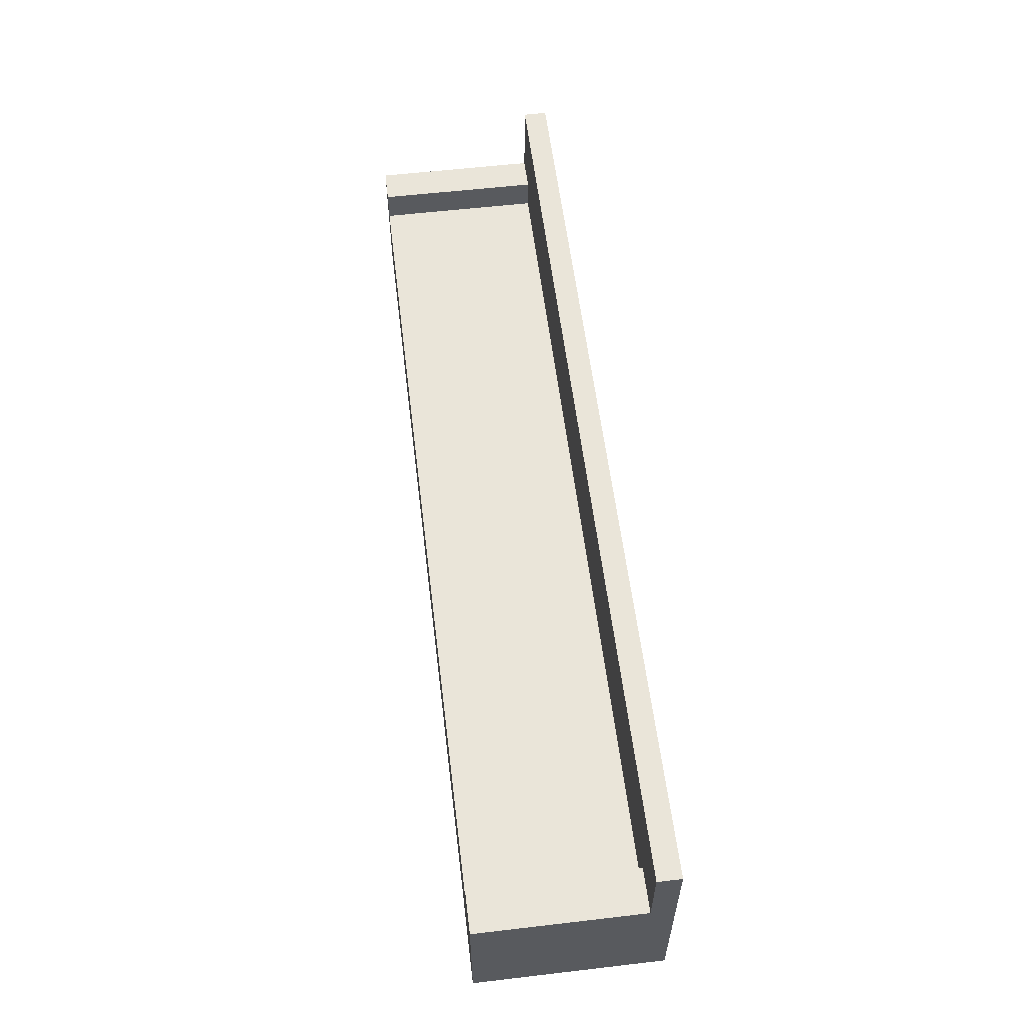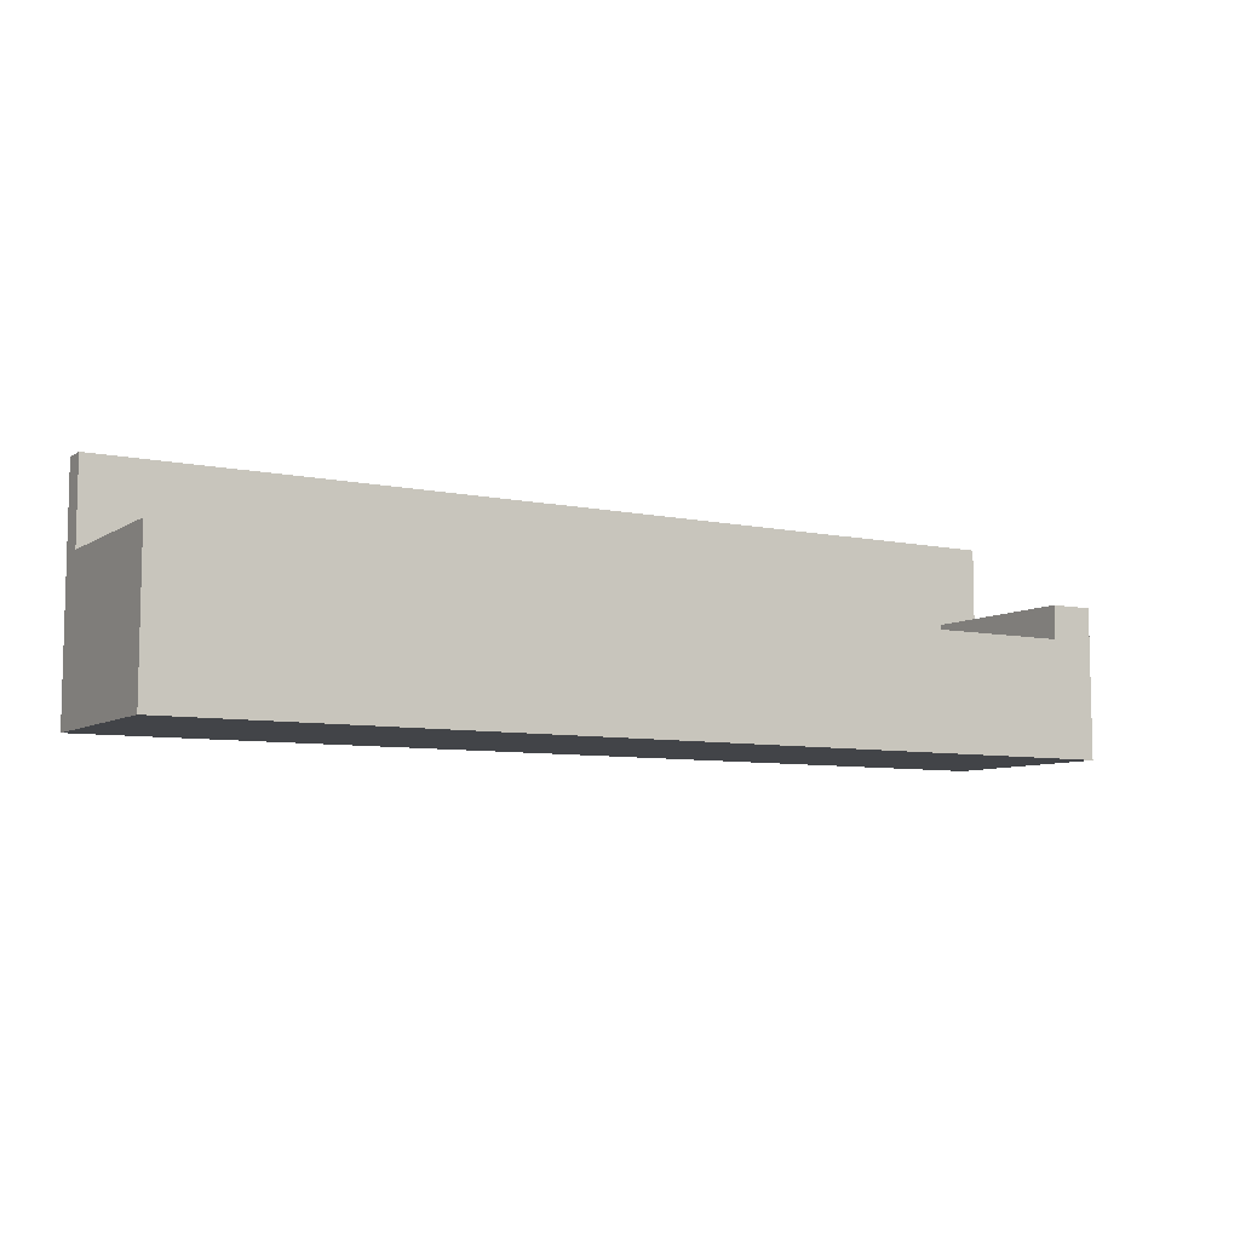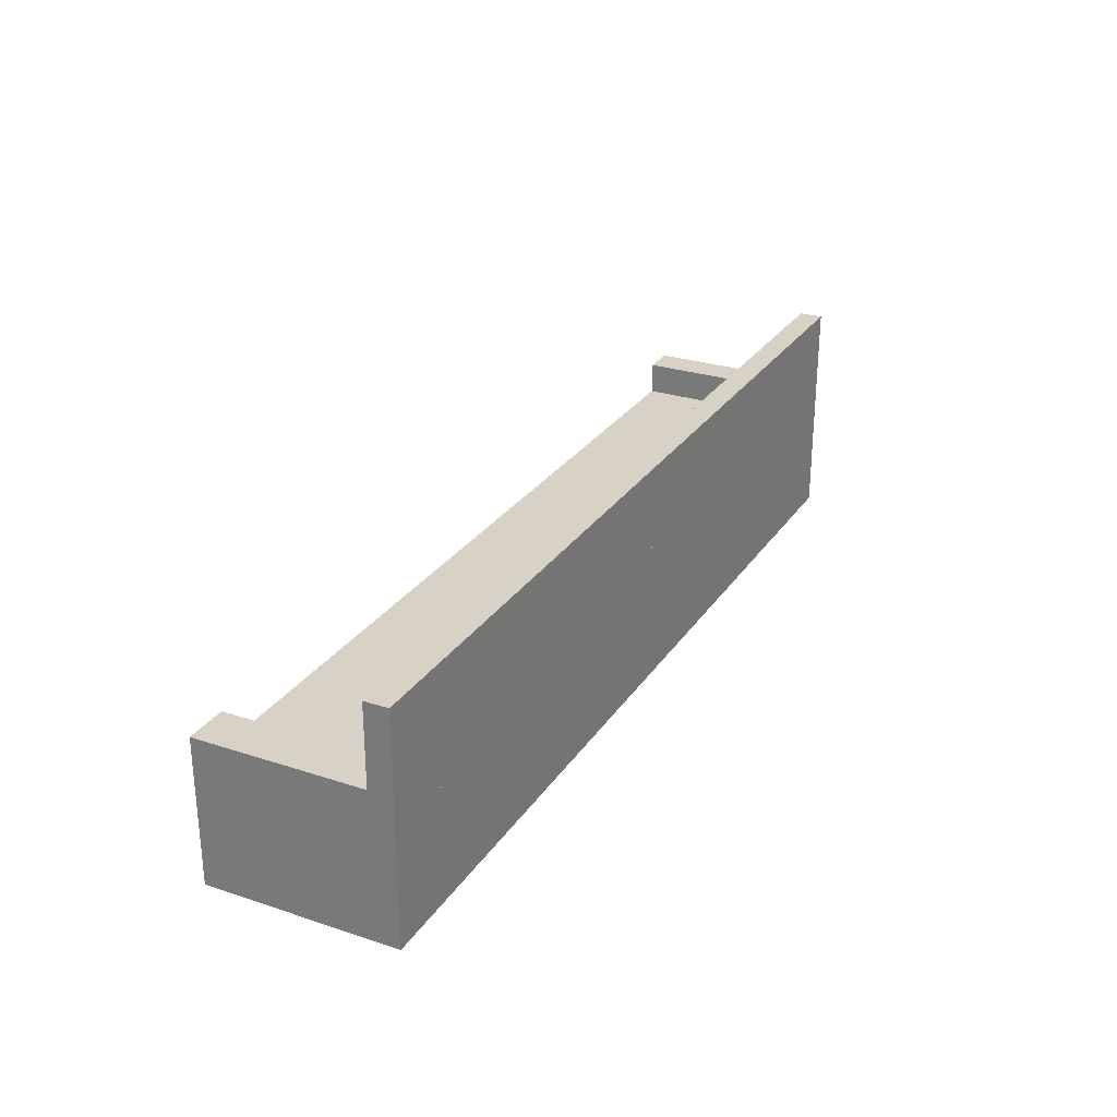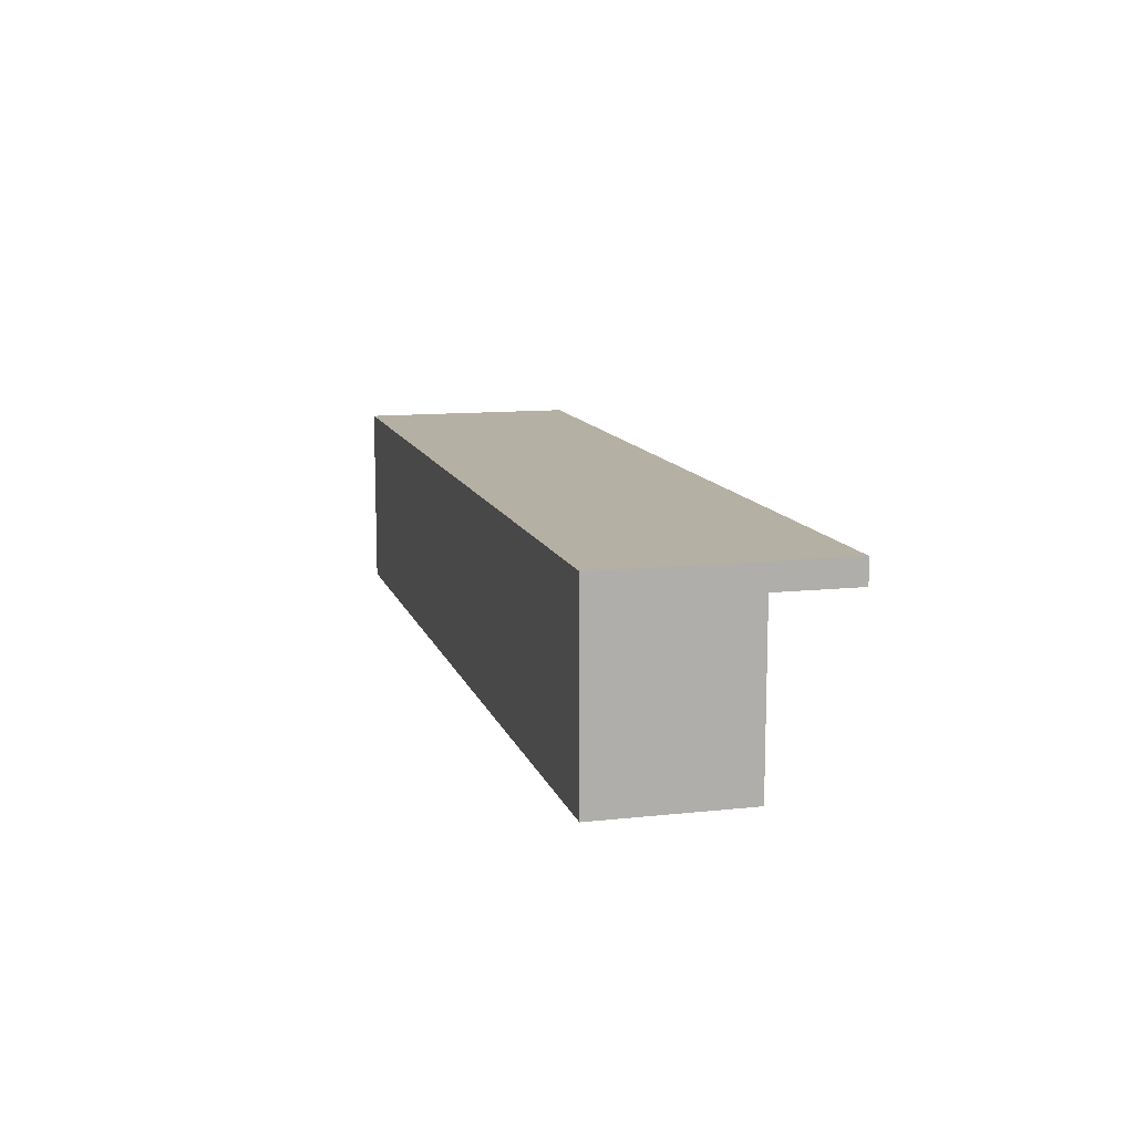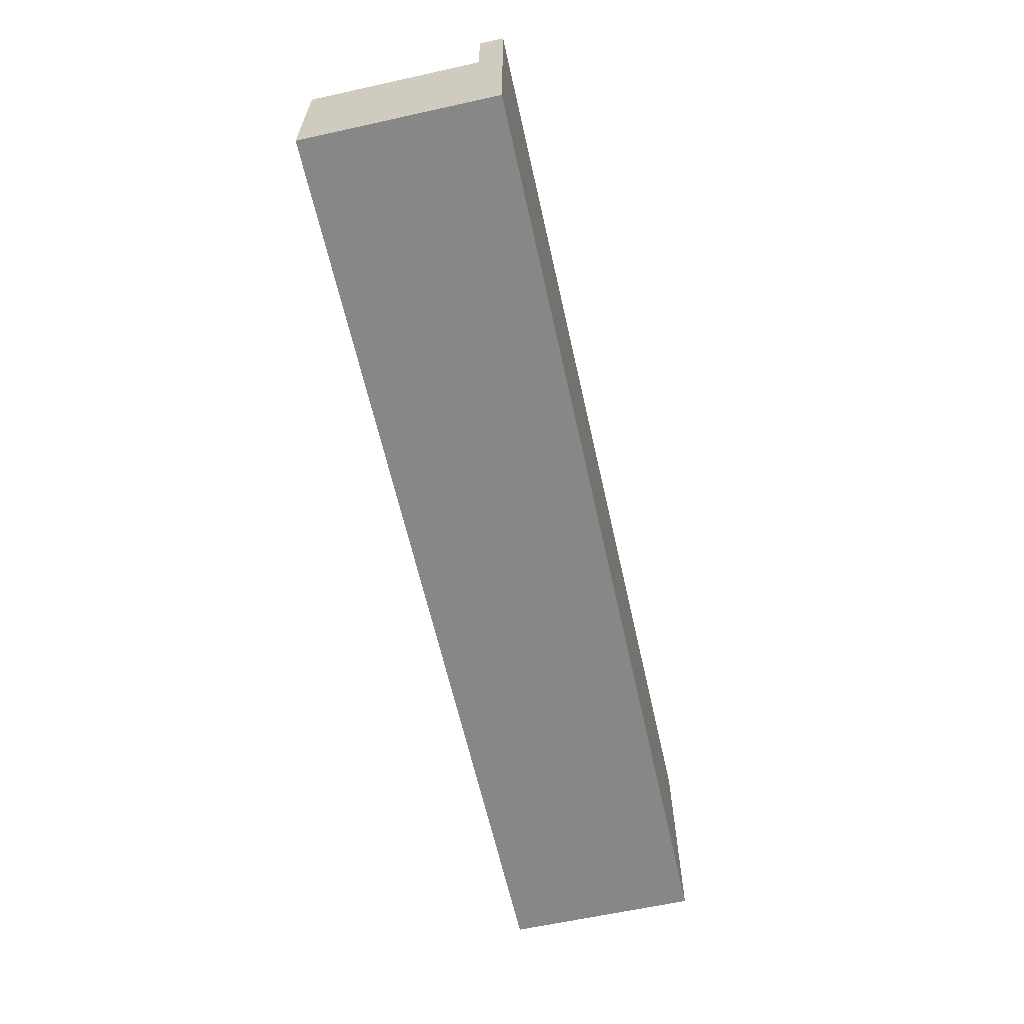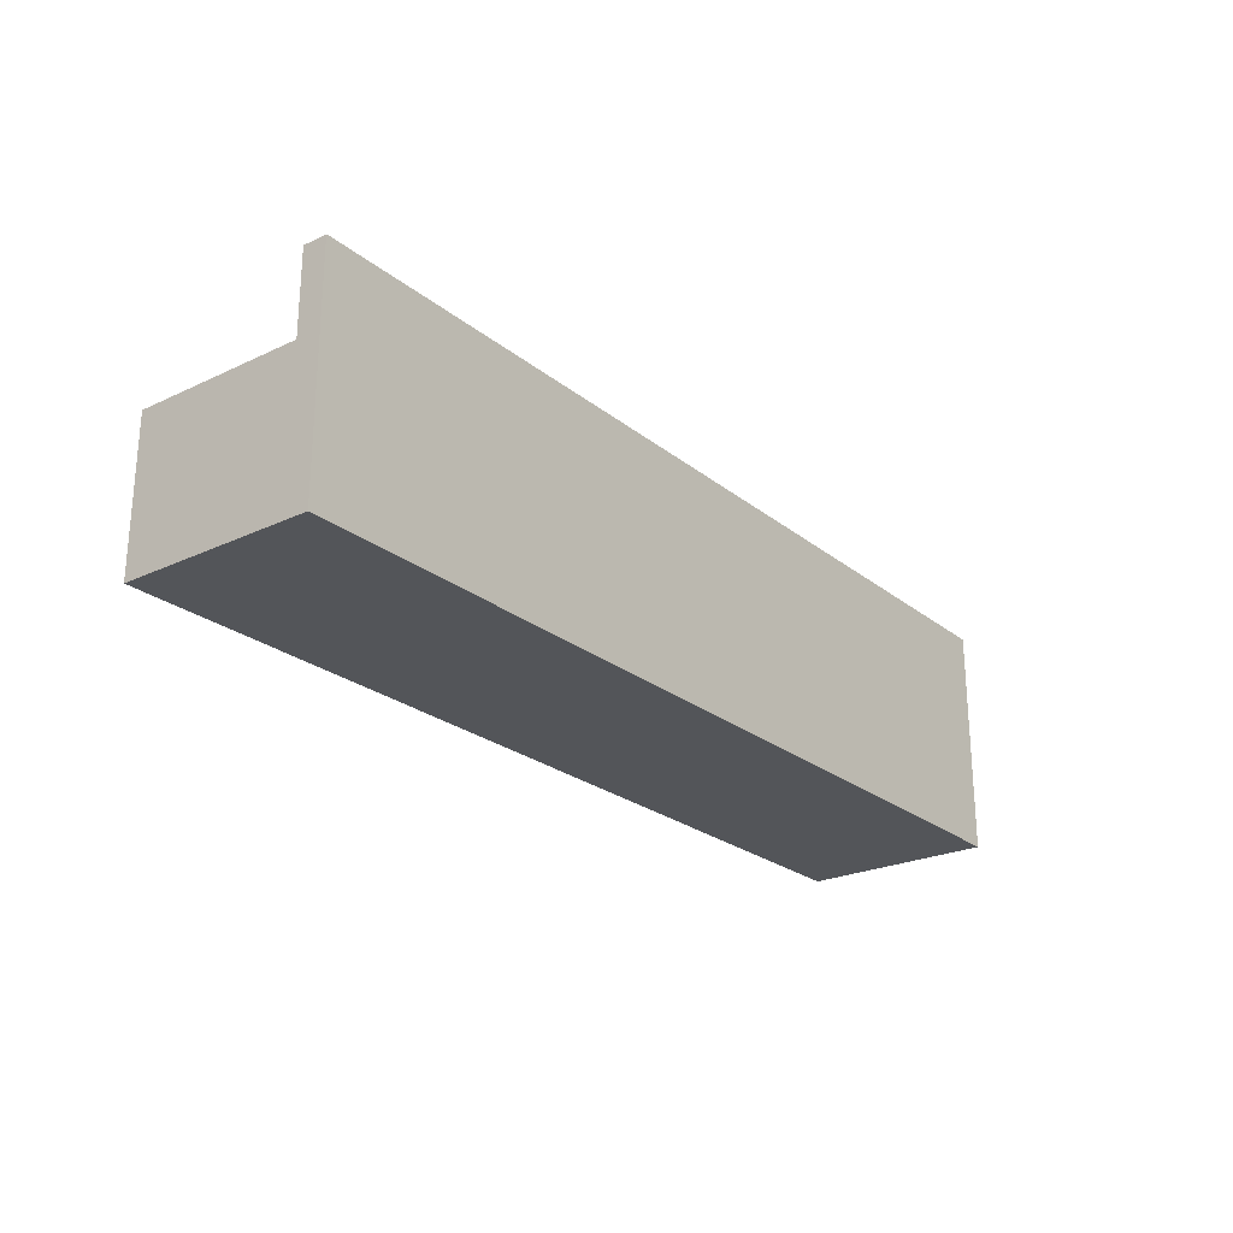
<metadata>
{"format":"obj","ext":"obj","renderer":"f3d","projection":"perspective","resolution":1024,"background":"white","views":[{"elev":57.9,"azim":-96.9,"up":"+Y"},{"elev":-7.7,"azim":149.0,"up":"+Y"},{"elev":27.4,"azim":-63.2,"up":"+Y"},{"elev":11.6,"azim":75.3,"up":"+Z"},{"elev":-62.6,"azim":-77.4,"up":"+Y"},{"elev":-24.2,"azim":-52.2,"up":"+Y"}]}
</metadata>
<code>
v -0.4437 -0.131 -0.1234
v 0.5097 -0.131 0.07099
v -0.4437 -0.131 0.07099
v 0.5097 -0.131 -0.1234
v -0.4437 -0.01564 0.07099
v 0.4745 -0.01564 -0.1234
v 0.5097 0.01781 -0.1234
v 0.5097 -0.01564 0.07099
v -0.4437 -0.01564 0.04676
v -0.3992 -0.01564 -0.1234
v 0.5097 -0.01564 0.04676
v -0.4437 0.09971 0.07099
v -0.4437 0.01781 -0.1234
v 0.4745 0.01781 -0.1234
v -0.3992 0.01781 -0.1234
v -0.3992 -0.01564 0.04676
v 0.5097 0.01781 0.04676
v 0.5097 0.09971 0.07099
v 0.4745 -0.01564 0.04676
v -0.4437 0.01781 0.04676
v 0.4745 0.01781 0.04676
v 0.5097 0.09971 0.04676
v -0.4437 0.09971 0.04676
v -0.3992 0.01781 0.04676
v -0.4304 0.09971 0.04676
v -0.3992 0.008008 0.04676
g mesh1_mesh1-geometry
f 1 2 3
f 2 1 4
f 3 2 1
f 4 1 2
f 3 5 2
f 3 1 5
f 1 4 6
f 4 2 7
f 8 2 5
f 9 5 1
f 7 6 4
f 10 1 6
f 11 7 2
f 11 2 8
f 5 12 8
f 11 5 8
f 8 5 11
f 5 11 9
f 9 11 5
f 5 9 12
f 13 9 1
f 6 7 14
f 15 1 10
f 10 6 16
f 17 7 11
f 11 8 17
f 18 8 12
f 9 11 19
f 19 11 9
f 20 12 9
f 20 9 13
f 13 1 15
f 14 7 21
f 14 21 6
f 10 16 15
f 19 16 6
f 17 21 7
f 19 17 11
f 11 17 19
f 18 17 8
f 18 12 22
f 9 19 16
f 16 19 9
f 23 12 20
f 24 9 20
f 20 9 24
f 13 15 20
f 19 6 21
f 24 15 16
f 19 21 16
f 17 19 21
f 21 19 17
f 17 22 21
f 22 17 18
f 25 22 12
f 9 24 16
f 16 24 9
f 25 12 23
f 23 20 25
f 20 24 25
f 24 20 15
f 16 21 24
f 25 21 22
f 24 21 25
g mesh1_mesh1-geometry
f 2 5 3
f 5 1 3
f 6 4 1
f 7 2 4
f 5 2 8
f 1 5 9
f 4 6 7
f 6 1 10
f 2 7 11
f 8 2 11
f 8 12 5
f 12 9 5
f 1 9 13
f 14 7 6
f 10 1 15
f 16 6 10
f 11 7 17
f 17 8 11
f 12 8 18
f 9 12 20
f 13 9 20
f 15 1 13
f 21 7 14
f 6 21 14
f 15 16 10
f 6 16 19
f 7 21 17
f 8 17 18
f 22 12 18
f 20 12 23
f 20 15 13
f 21 6 19
f 16 15 24
f 16 21 19
f 21 22 17
f 18 17 22
f 12 22 25
f 23 12 25
f 25 20 23
f 25 24 20
f 15 20 24
f 24 21 16
f 22 21 25
f 25 21 24
g mesh2_mesh2-geometry
l 3 2
l 1 3
l 2 4
l 4 1
g mesh3_mesh3-geometry
l 11 19
g mesh4_mesh4-geometry
l 16 9
l 16 26

</code>
